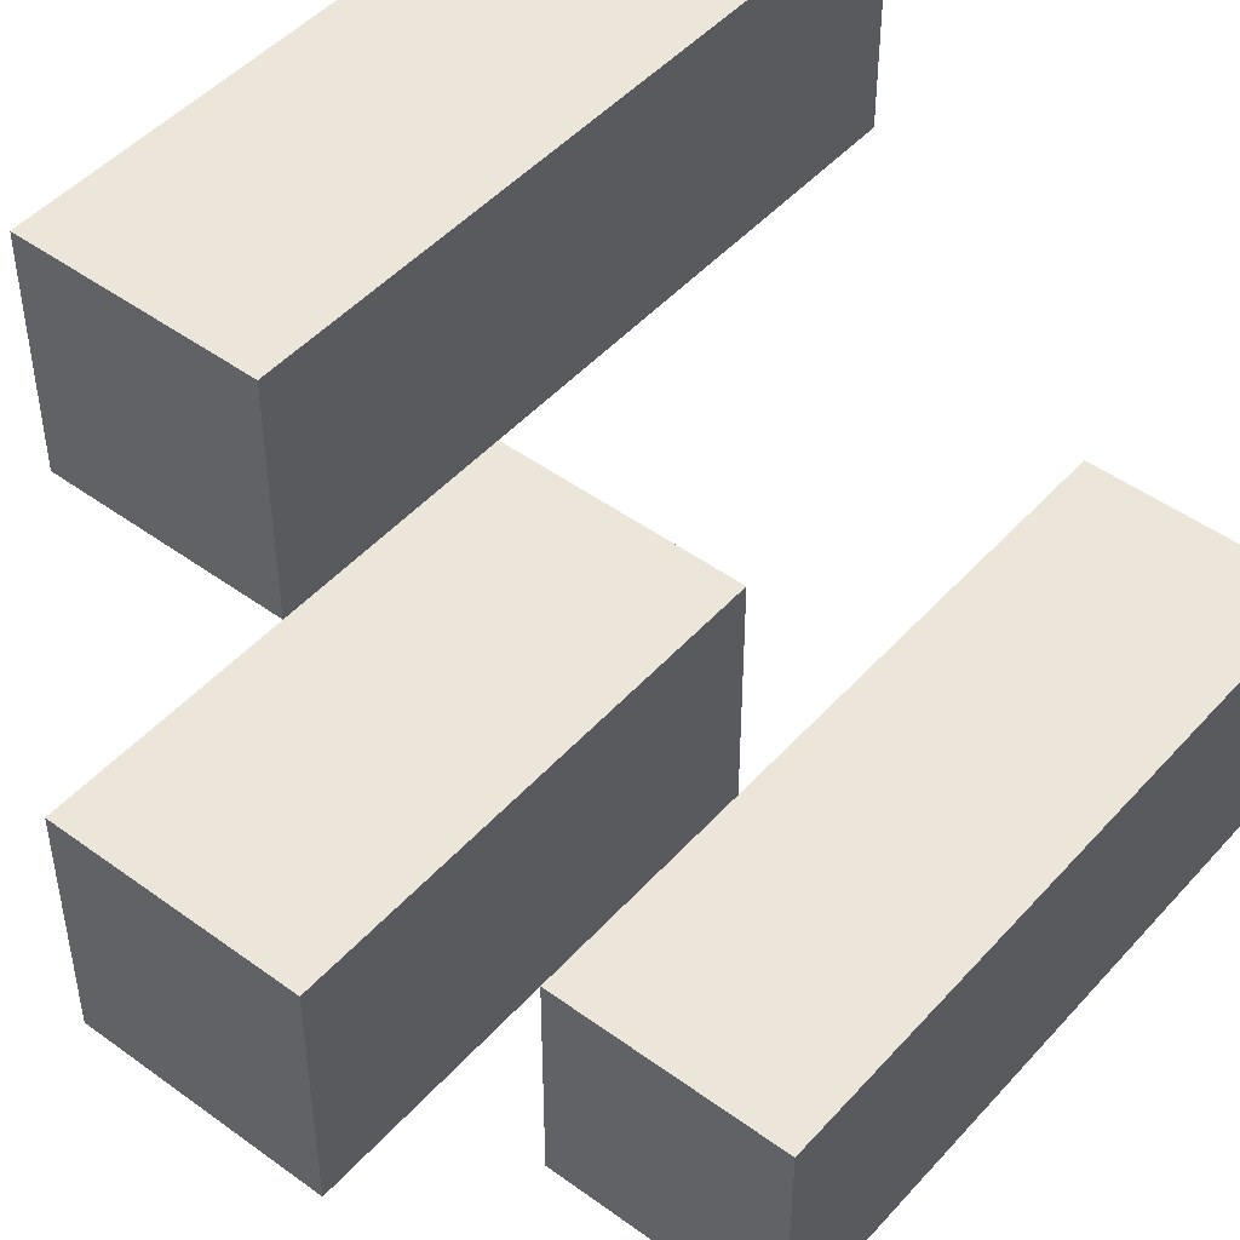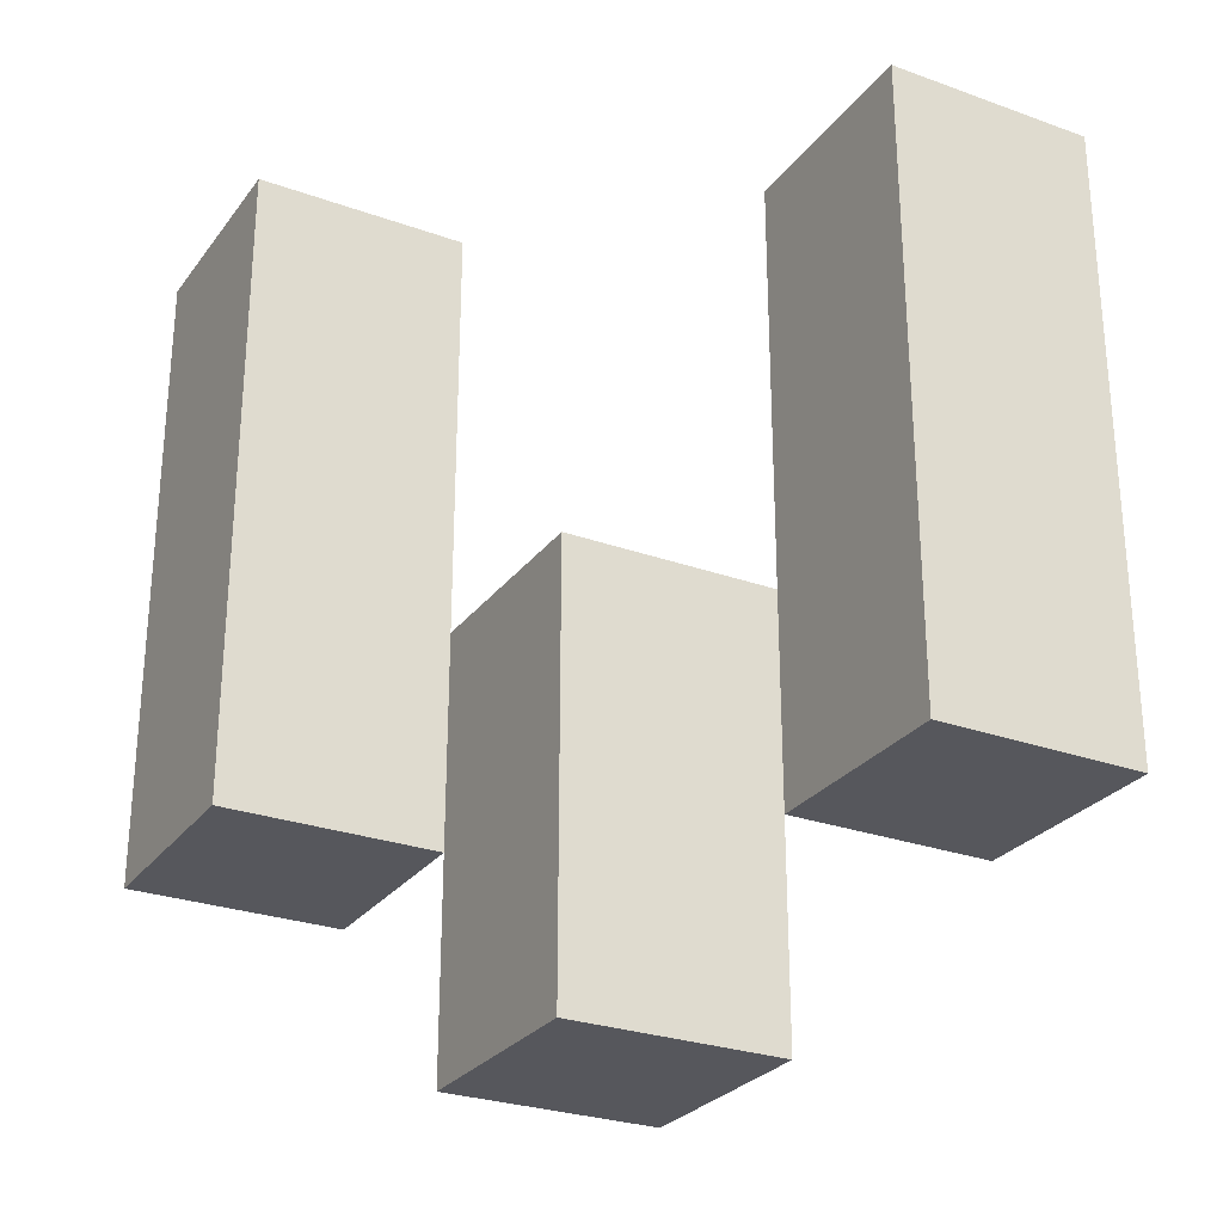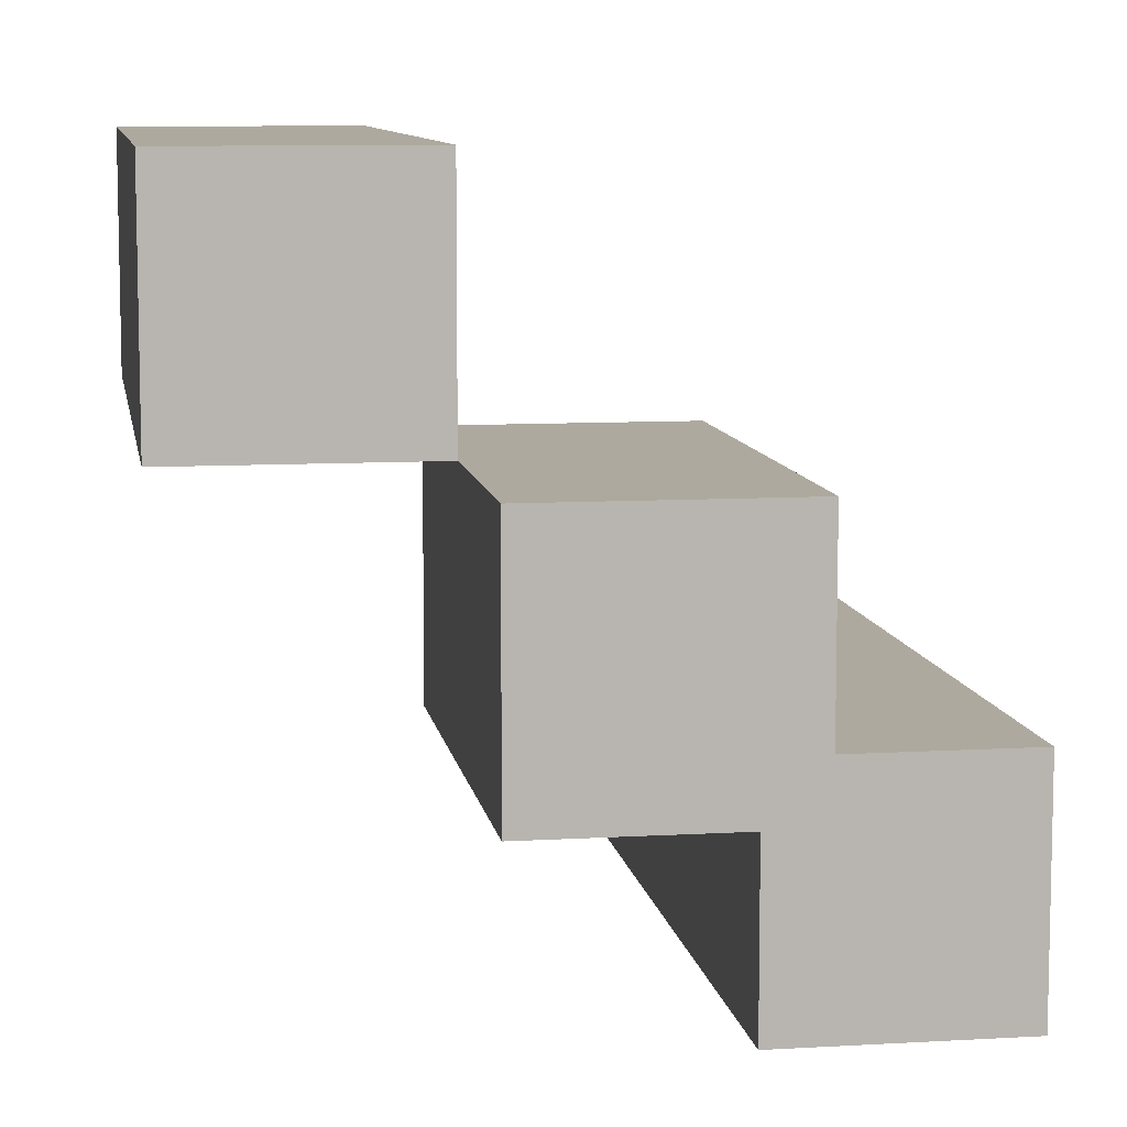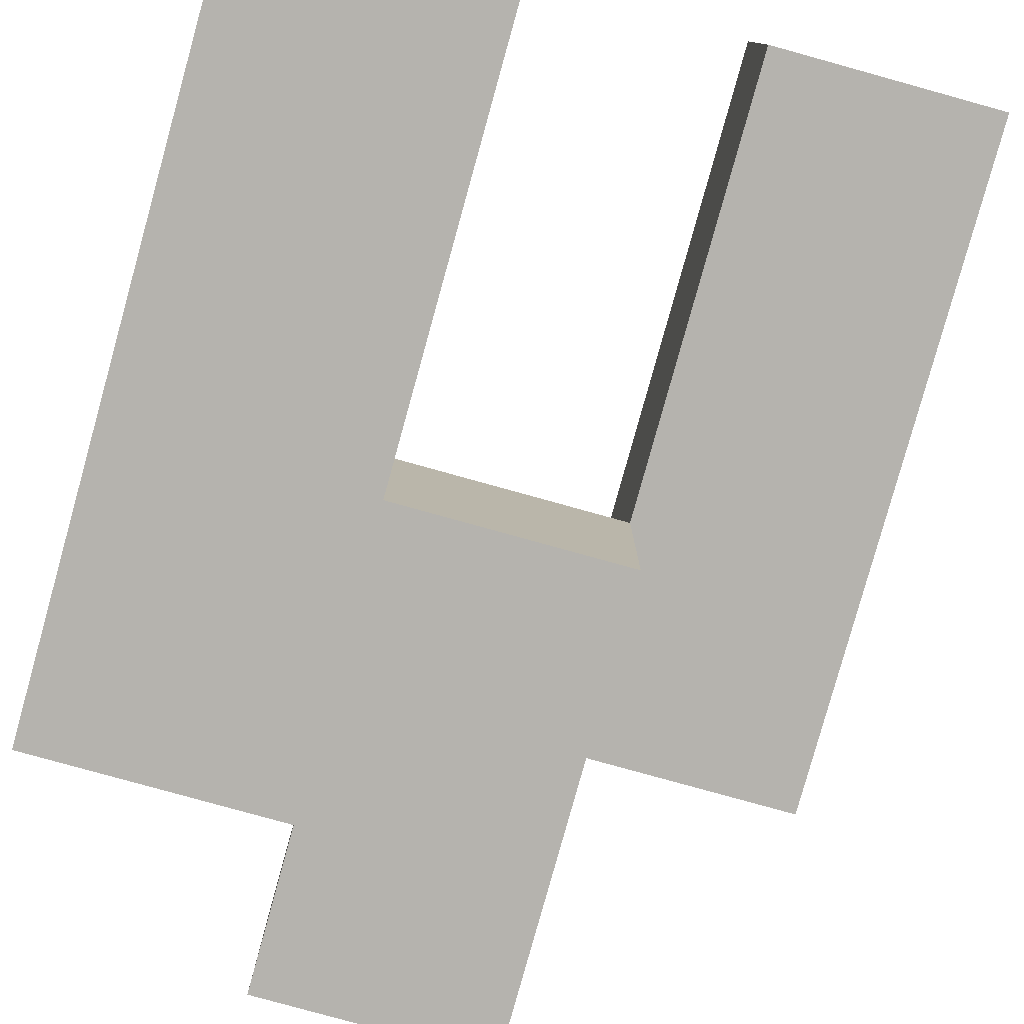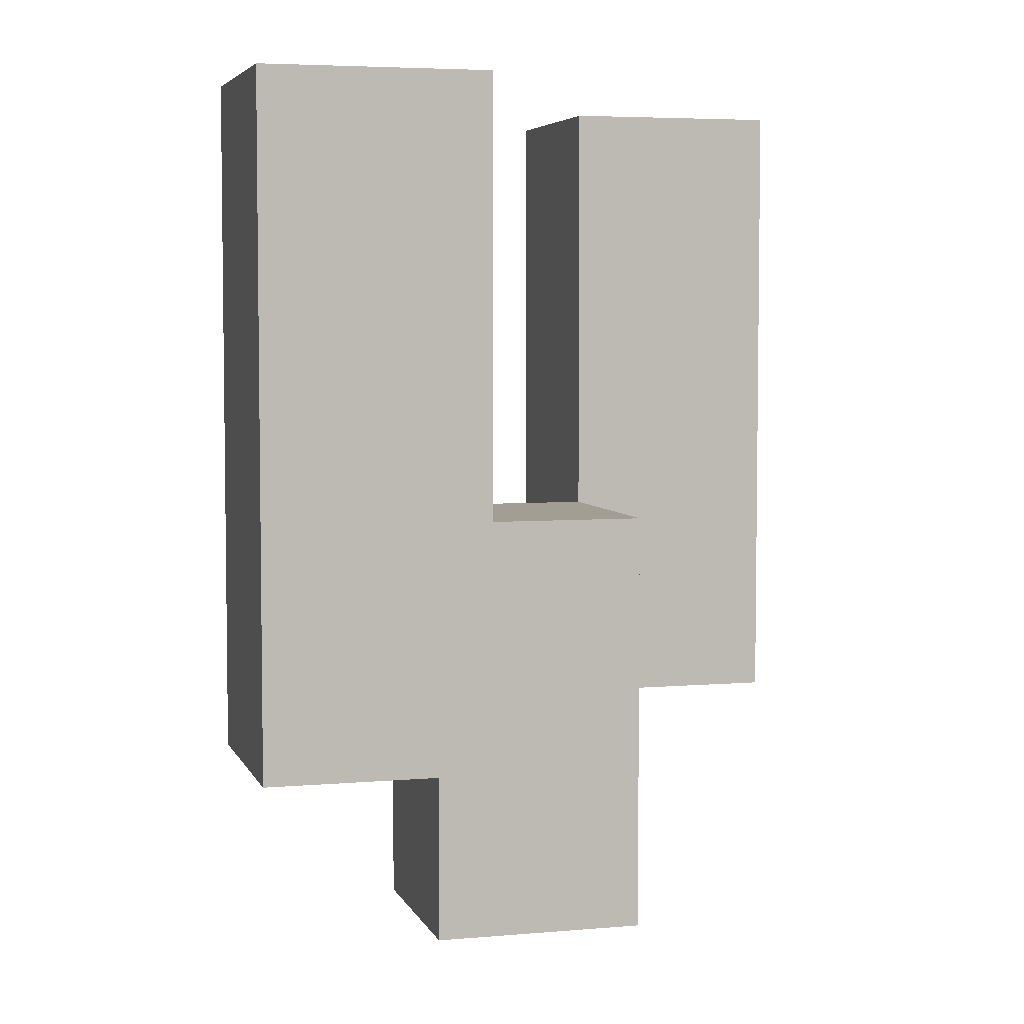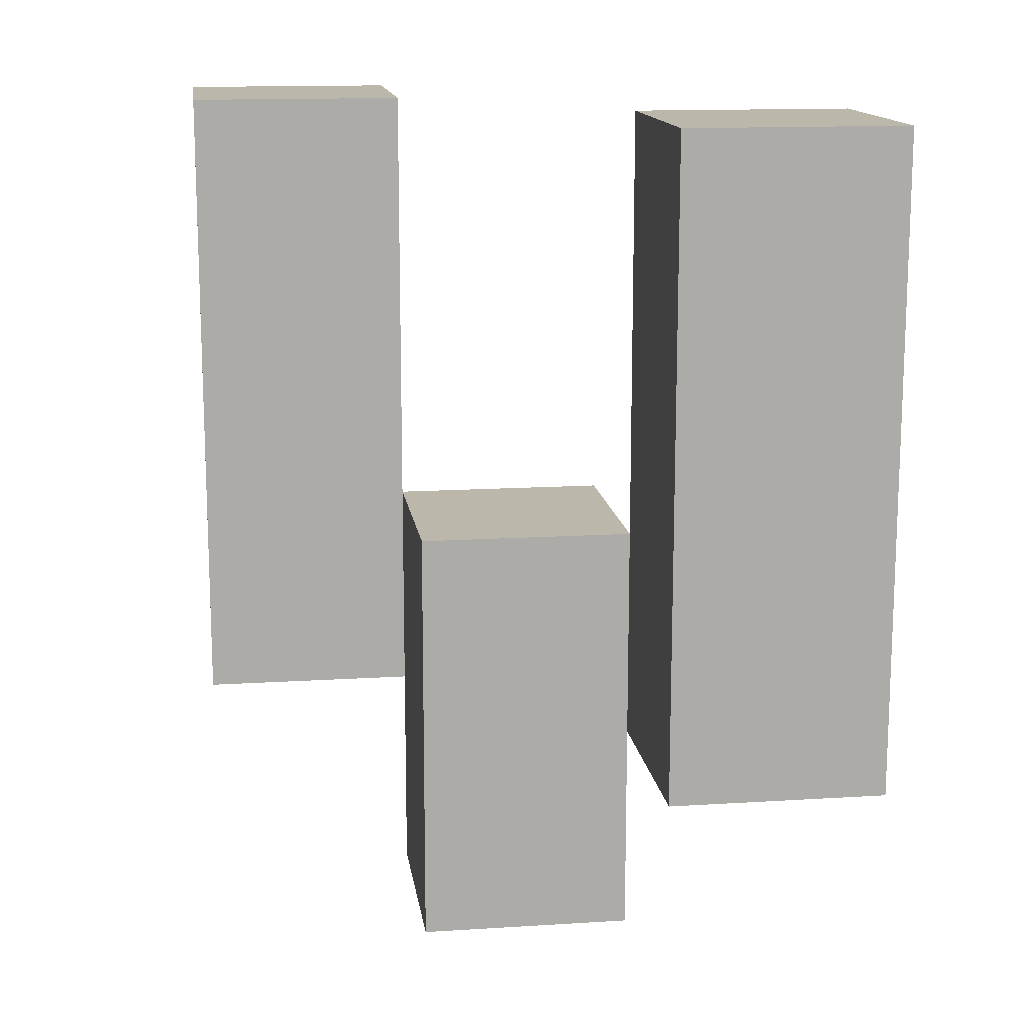
<metadata>
{"format":"obj","ext":"obj","renderer":"f3d","projection":"perspective","resolution":1024,"background":"white","views":[{"elev":47.6,"azim":39.4,"up":"+Z"},{"elev":-27.5,"azim":-118.9,"up":"+Y"},{"elev":9.0,"azim":-9.0,"up":"+Z"},{"elev":-80.0,"azim":164.5,"up":"+Z"},{"elev":5.0,"azim":164.5,"up":"+Y"},{"elev":14.2,"azim":-97.9,"up":"+Y"}]}
</metadata>
<code>
o
v -23.4 1 30.3
v -23.4 1 30.2
v -23.4 1.3 30.3
v -23.4 1.3 30.2
v -23.3 0.9 30.2
v -23.3 0.9 30.1
v -23.3 1 30.2
v -23.3 1.1 30.2
v -23.3 1.1 30.1
v -23.2 1 30.1
v -23.2 1 30
v -23.2 1.1 30.1
v -23.2 1.3 30.1
v -23.2 1.3 30
v -23.3 1 30.3
v -23.3 1 30.2
v -23.3 1.1 30.2
v -23.3 1.3 30.3
v -23.3 1.3 30.2
v -23.2 0.9 30.2
v -23.2 0.9 30.1
v -23.2 1 30.1
v -23.2 1.1 30.2
v -23.2 1.1 30.1
v -23.1 1 30.1
v -23.1 1 30
v -23.1 1.3 30.1
v -23.1 1.3 30
v -23.4 1 30.3
v -23.4 1.3 30.3
v -23.3 1 30.3
v -23.3 1.3 30.3
v -23.3 0.9 30.2
v -23.3 1 30.2
v -23.3 1.1 30.2
v -23.2 0.9 30.2
v -23.2 1.1 30.2
v -23.2 1 30.1
v -23.2 1.1 30.1
v -23.2 1.3 30.1
v -23.1 1 30.1
v -23.1 1.3 30.1
v -23.4 1 30.2
v -23.4 1.3 30.2
v -23.3 1 30.2
v -23.3 1.1 30.2
v -23.3 1.3 30.2
v -23.3 0.9 30.1
v -23.3 1.1 30.1
v -23.2 0.9 30.1
v -23.2 1 30.1
v -23.2 1.1 30.1
v -23.2 1 30
v -23.2 1.3 30
v -23.1 1 30
v -23.1 1.3 30
v -23.3 0.9 30.2
v -23.2 0.9 30.2
v -23.3 0.9 30.1
v -23.2 0.9 30.1
v -23.4 1 30.3
v -23.3 1 30.3
v -23.4 1 30.2
v -23.3 1 30.2
v -23.2 1 30.1
v -23.1 1 30.1
v -23.2 1 30
v -23.1 1 30
v -23.3 1.1 30.2
v -23.2 1.1 30.2
v -23.3 1.1 30.1
v -23.2 1.1 30.1
v -23.4 1.3 30.3
v -23.3 1.3 30.3
v -23.4 1.3 30.2
v -23.3 1.3 30.2
v -23.2 1.3 30.1
v -23.1 1.3 30.1
v -23.2 1.3 30
v -23.1 1.3 30
f 3 2 1
f 4 2 3
f 7 6 5
f 8 6 7
f 9 6 8
f 12 11 10
f 13 11 12
f 14 11 13
f 15 16 17
f 15 17 18
f 18 17 19
f 20 21 22
f 20 22 23
f 23 22 24
f 25 26 27
f 27 26 28
f 31 30 29
f 32 30 31
f 36 34 33
f 36 35 34
f 37 35 36
f 41 39 38
f 41 40 39
f 42 40 41
f 43 44 45
f 45 44 46
f 46 44 47
f 48 49 50
f 50 49 51
f 51 49 52
f 53 54 55
f 55 54 56
f 59 58 57
f 60 58 59
f 63 62 61
f 64 62 63
f 67 66 65
f 68 66 67
f 69 70 71
f 71 70 72
f 73 74 75
f 75 74 76
f 77 78 79
f 79 78 80

</code>
